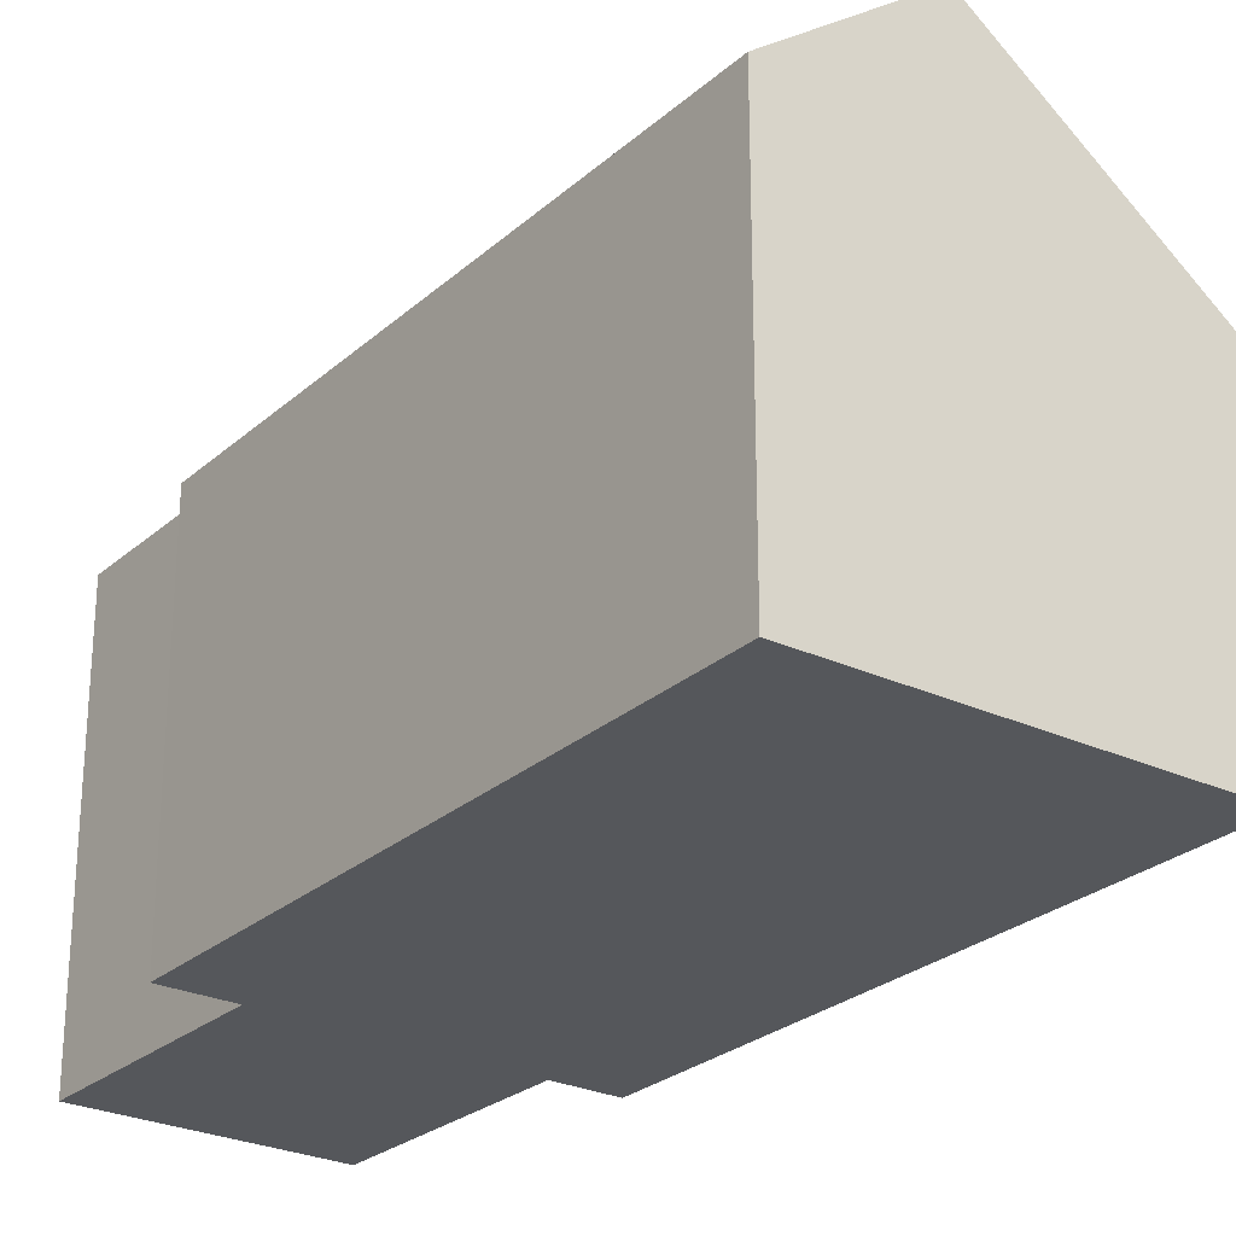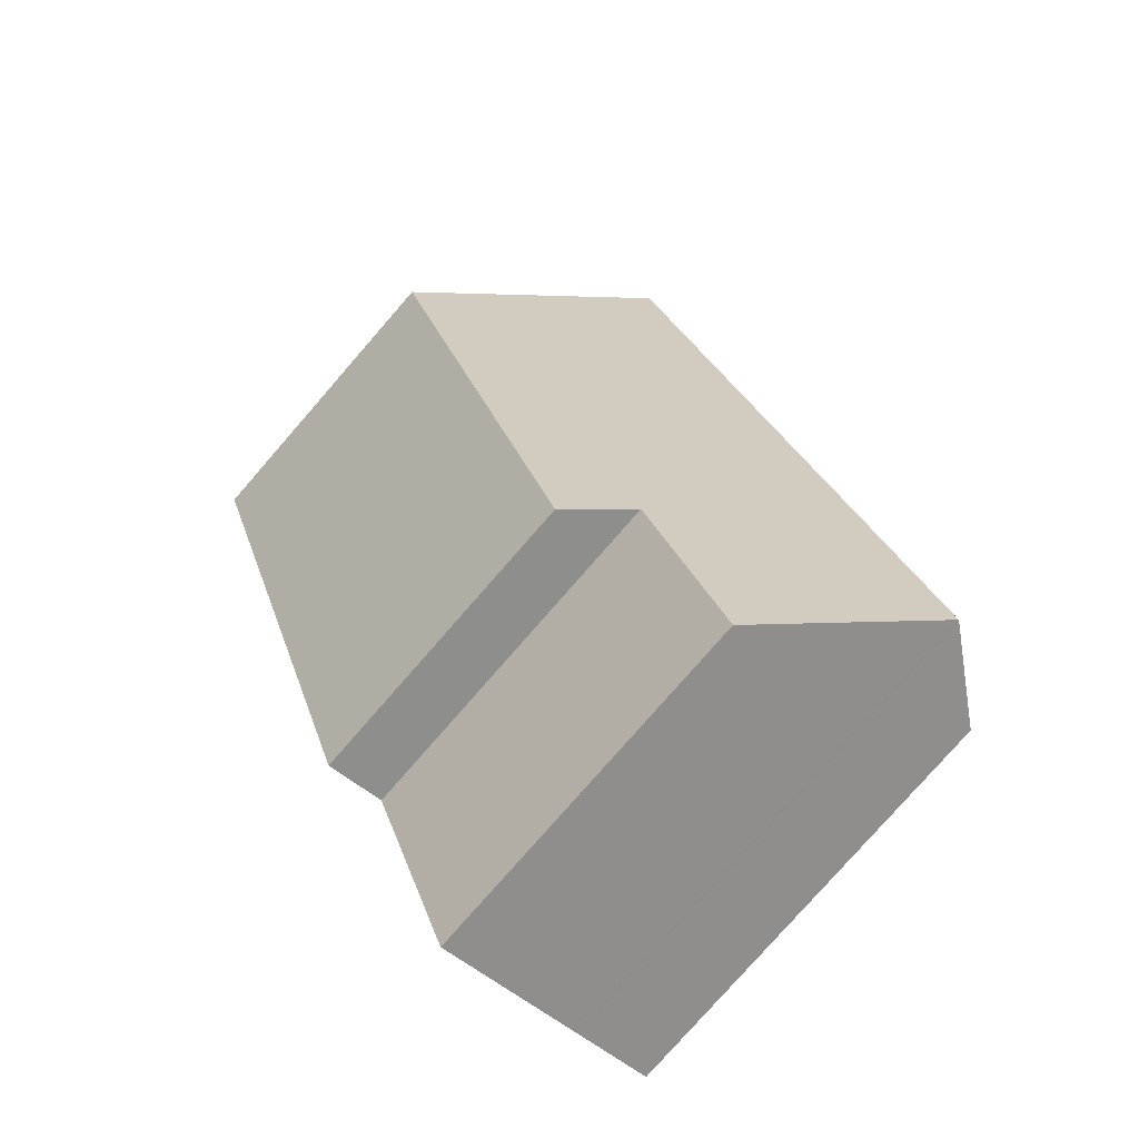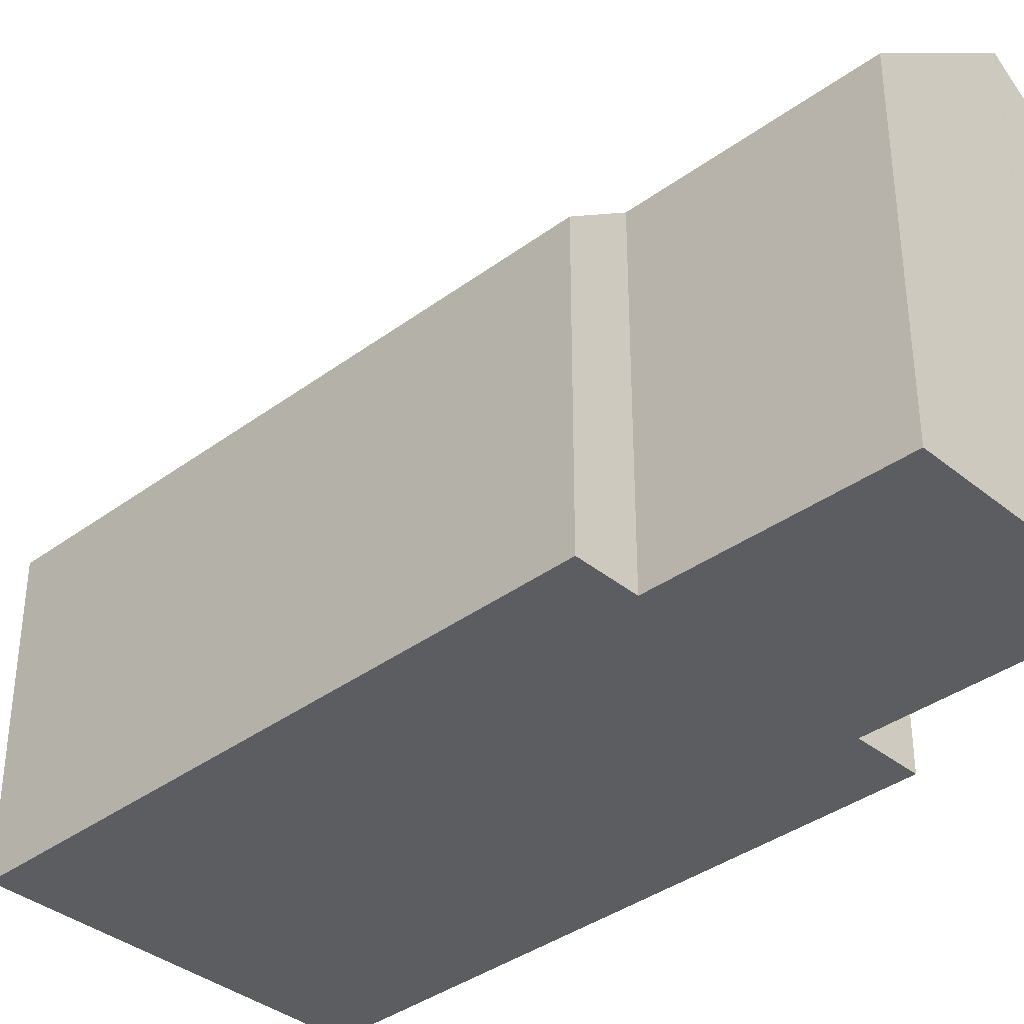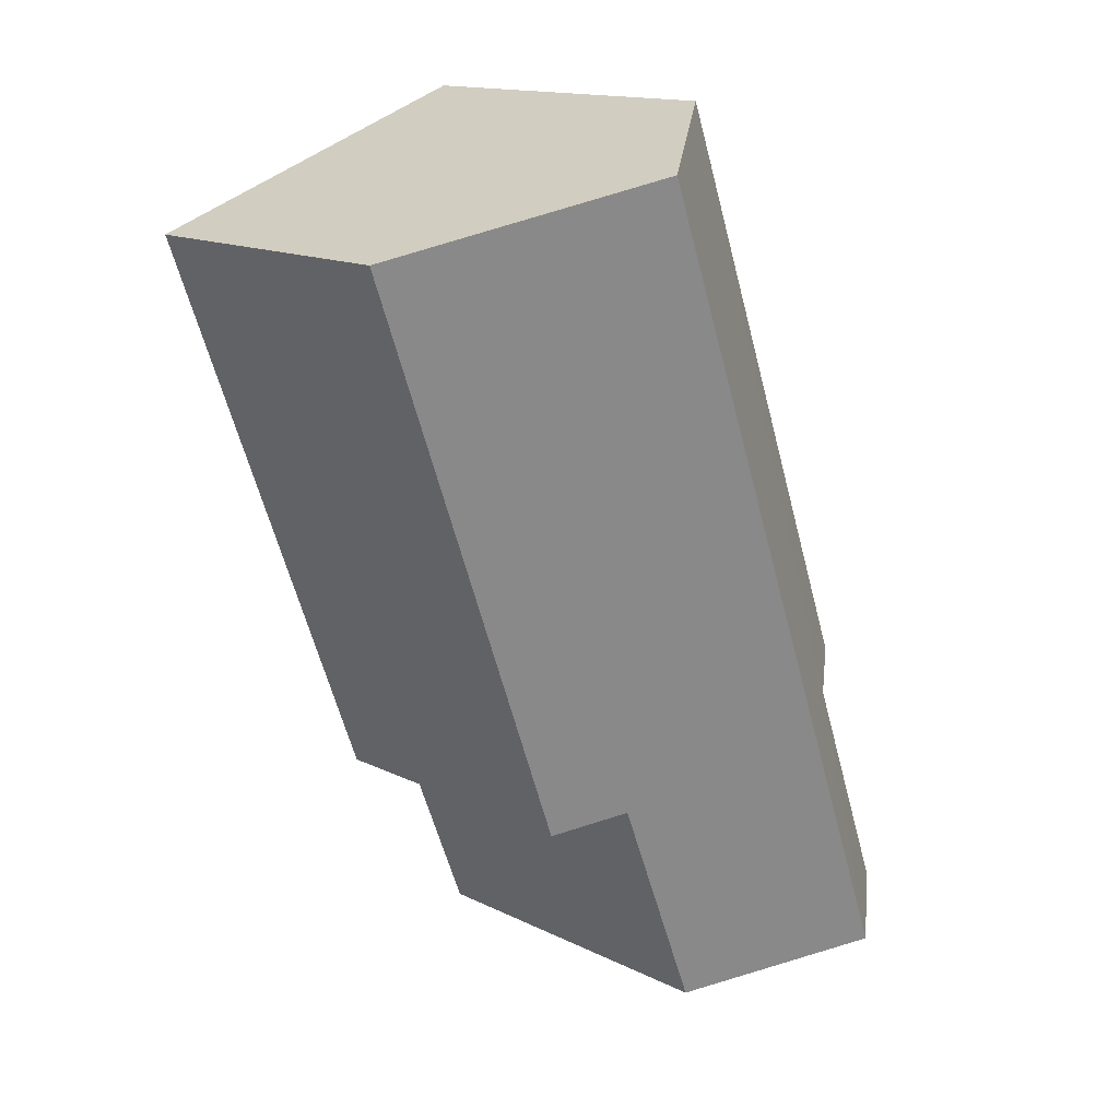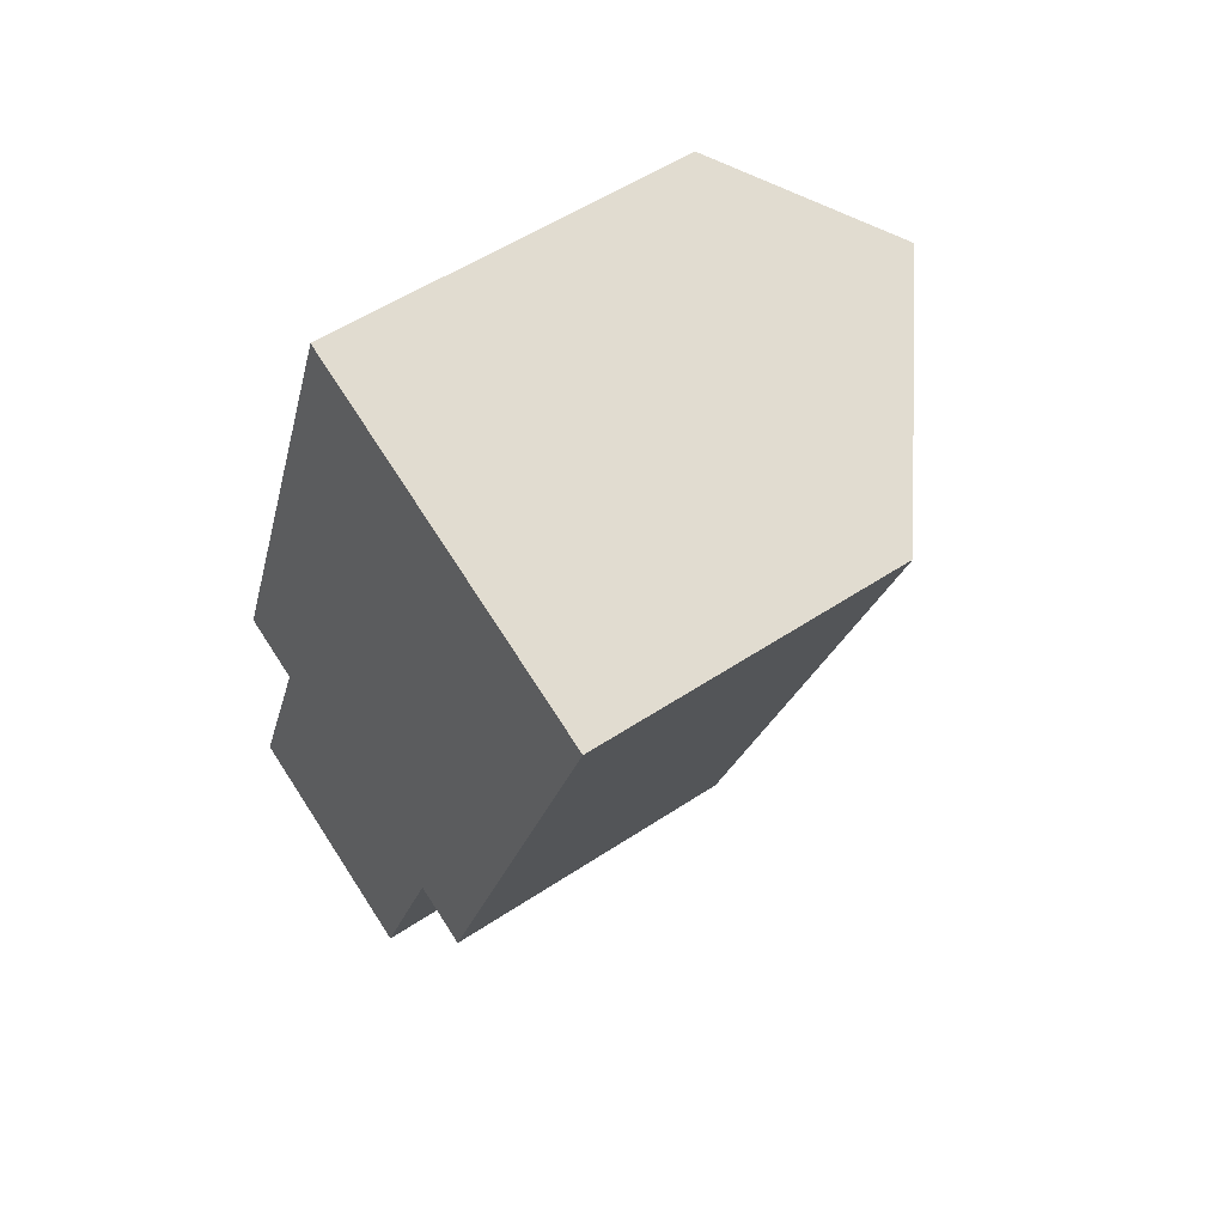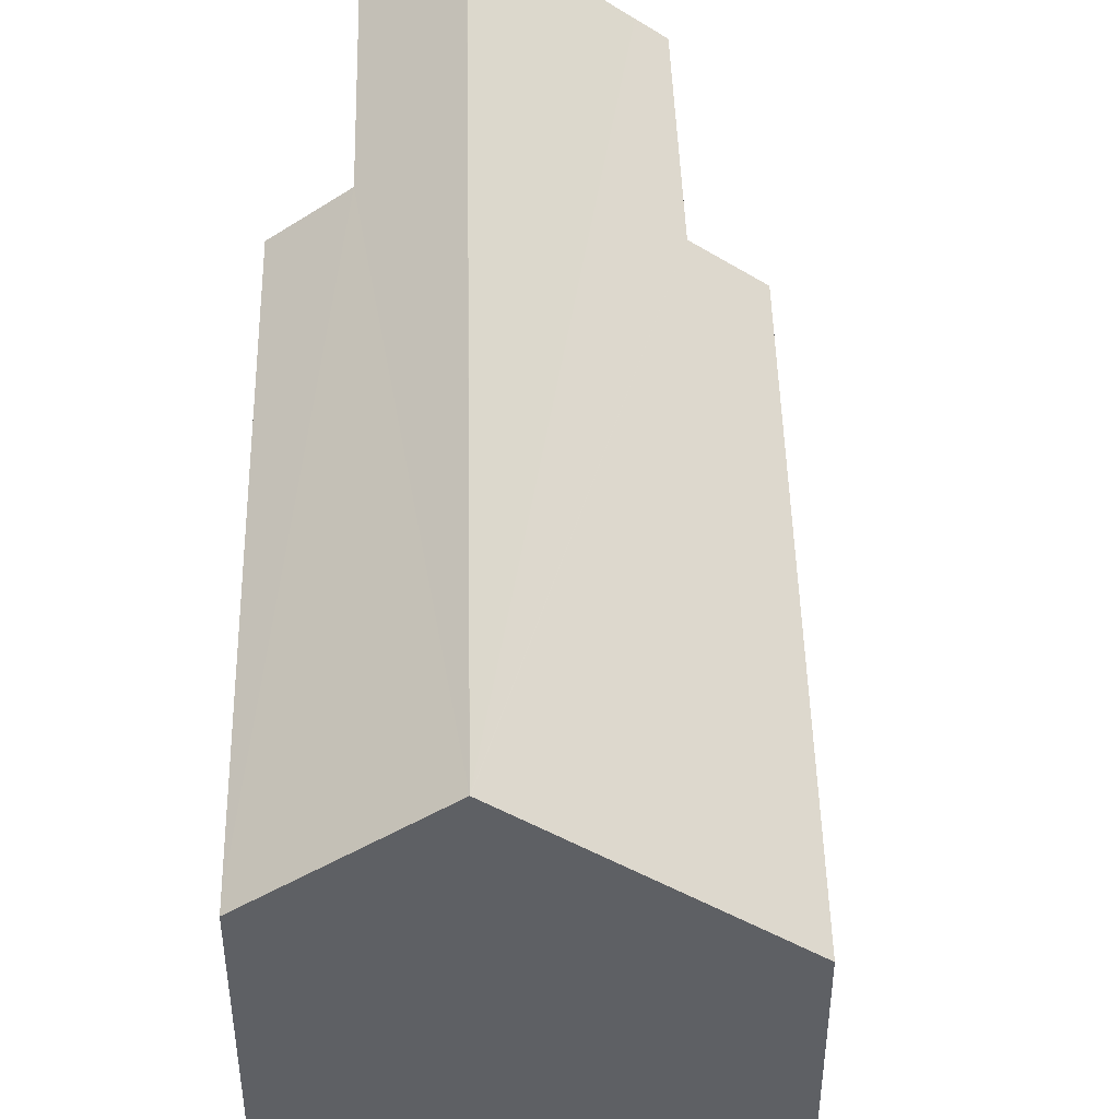
<metadata>
{"format":"obj","ext":"obj","renderer":"f3d","projection":"perspective","resolution":1024,"background":"white","views":[{"elev":-26.5,"azim":-16.3,"up":"+Y"},{"elev":-78.8,"azim":138.9,"up":"+Z"},{"elev":-37.2,"azim":154.0,"up":"+Y"},{"elev":14.9,"azim":136.4,"up":"+Z"},{"elev":53.0,"azim":54.4,"up":"+Z"},{"elev":46.8,"azim":19.2,"up":"+Y"}]}
</metadata>
<code>
v  8.428 13.24 -3.117
v  14.13 17.62 28.85
v  11.64 13.17 5.142
v  7.494 13.99 -2.771
v  2.977 17.62 -1.101
v  14.15 17.61 28.84
v  19.59 13.31 26.9
v  13.84 11.42 4.319
v  21.88 11.5 26.08
v  2.96 17.61 -1.094
v  8.607 13.38 30.34
v  3.177 15.29 8.382
v  0.806 13.38 9.242
v  1.177 16.18 -0.435
v  0 15.23 9.326e-16
v  8.767 13.38 30.77
v  2.977 6.742e-17 -1.101
v  8.328 13.32 -3.08
v  7.494 1.697e-16 -2.771
v  8.428 1.909e-16 -3.117
v  8.328 1.886e-16 -3.08
v  2.96 6.699e-17 -1.094
v  0 0 0
v  1.177 2.664e-17 -0.435
v  3.177 -5.133e-16 8.382
v  0.806 -5.659e-16 9.242
v  11.64 -3.149e-16 5.142
v  13.84 -2.645e-16 4.319
v  8.607 -1.858e-15 30.34
v  8.767 -1.884e-15 30.77
v  21.88 -1.597e-15 26.08
v  14.15 -1.766e-15 28.84
v  14.13 -1.767e-15 28.85
v  19.59 -1.647e-15 26.9
g defaultobject
f 1 2 3
f 2 1 4
f 2 4 5
f 6 3 2
f 3 6 7
f 3 7 8
f 8 7 9
f 2 5 10
f 11 12 13
f 12 14 15
f 14 12 10
f 10 12 2
f 2 12 11
f 2 11 16
f 4 17 5
f 17 4 18
f 17 18 1
f 17 1 19
f 19 1 20
f 19 20 21
f 17 10 5
f 10 17 22
f 22 14 10
f 14 22 15
f 15 22 23
f 23 22 24
f 25 13 12
f 13 25 26
f 8 27 3
f 27 8 28
f 15 25 12
f 25 15 23
f 26 11 13
f 11 26 29
f 11 29 16
f 16 29 30
f 16 6 2
f 6 16 7
f 7 16 30
f 7 30 9
f 9 30 31
f 31 30 32
f 32 30 33
f 31 32 34
f 31 8 9
f 8 31 28
f 3 20 1
f 20 3 27
f 34 28 31
f 28 34 32
f 28 32 33
f 28 33 30
f 28 30 29
f 28 29 25
f 25 29 26
f 28 25 27
f 25 20 27
f 20 25 19
f 19 25 22
f 22 25 24
f 24 25 23
f 19 22 17

</code>
